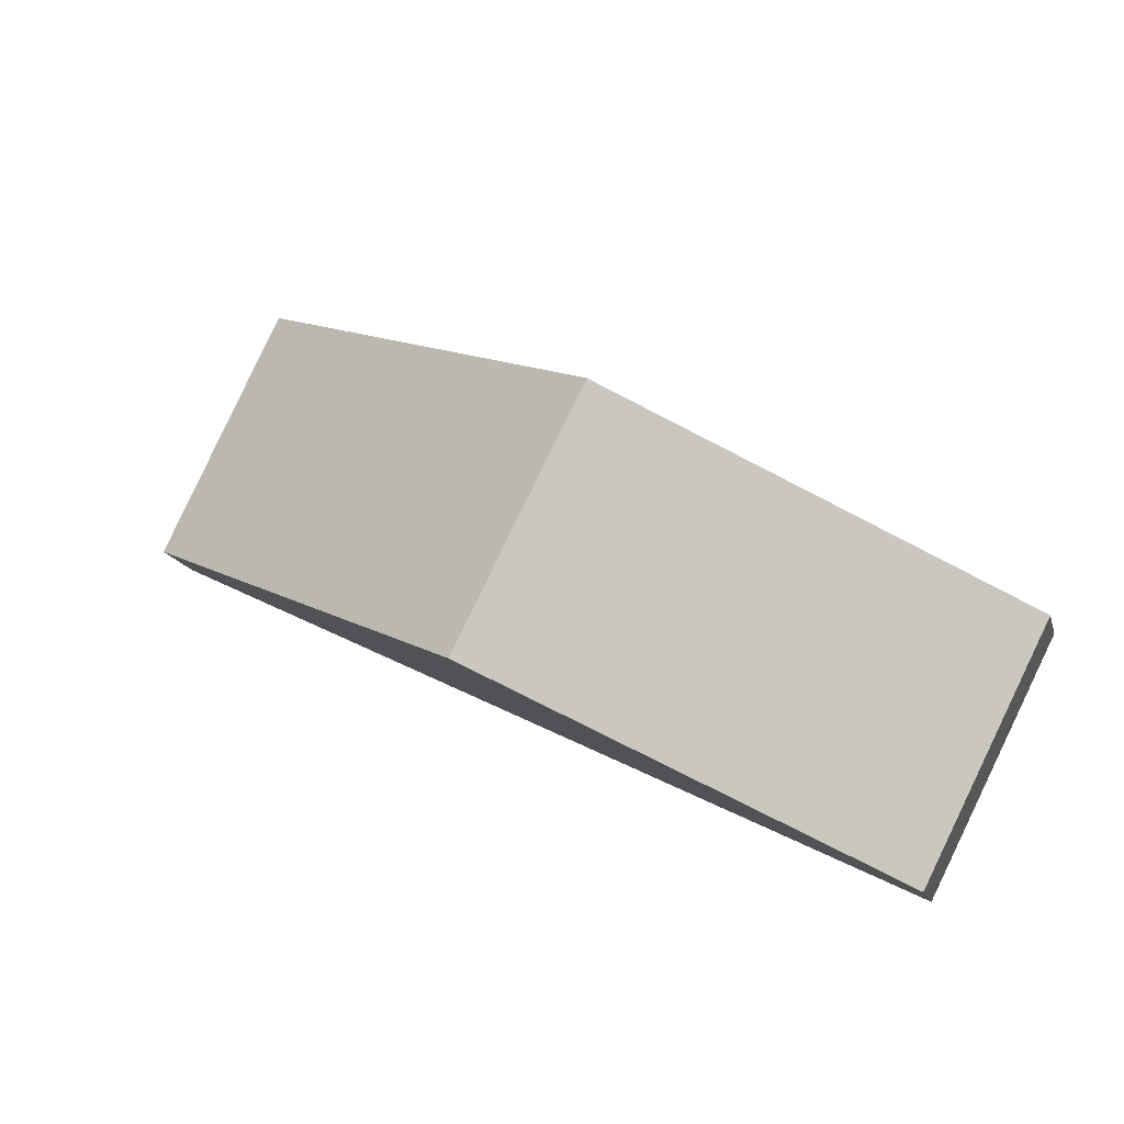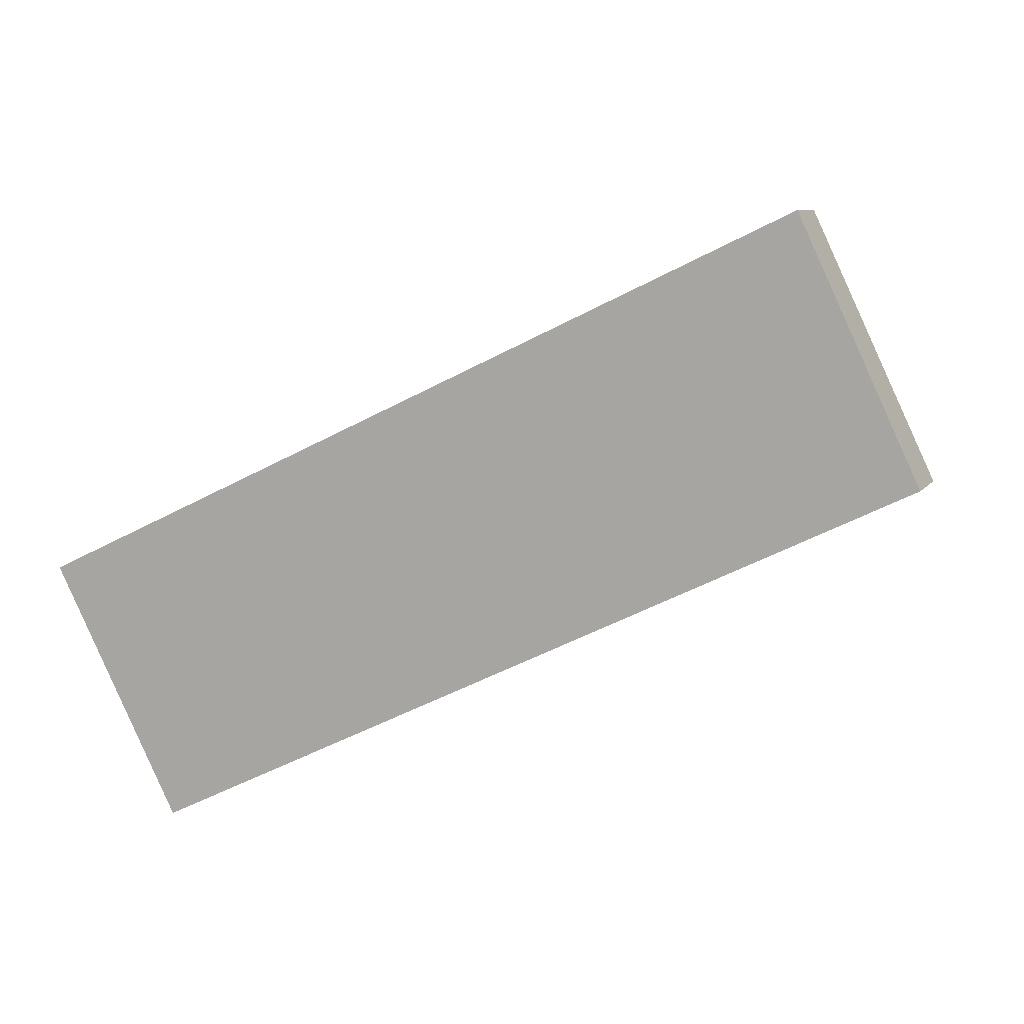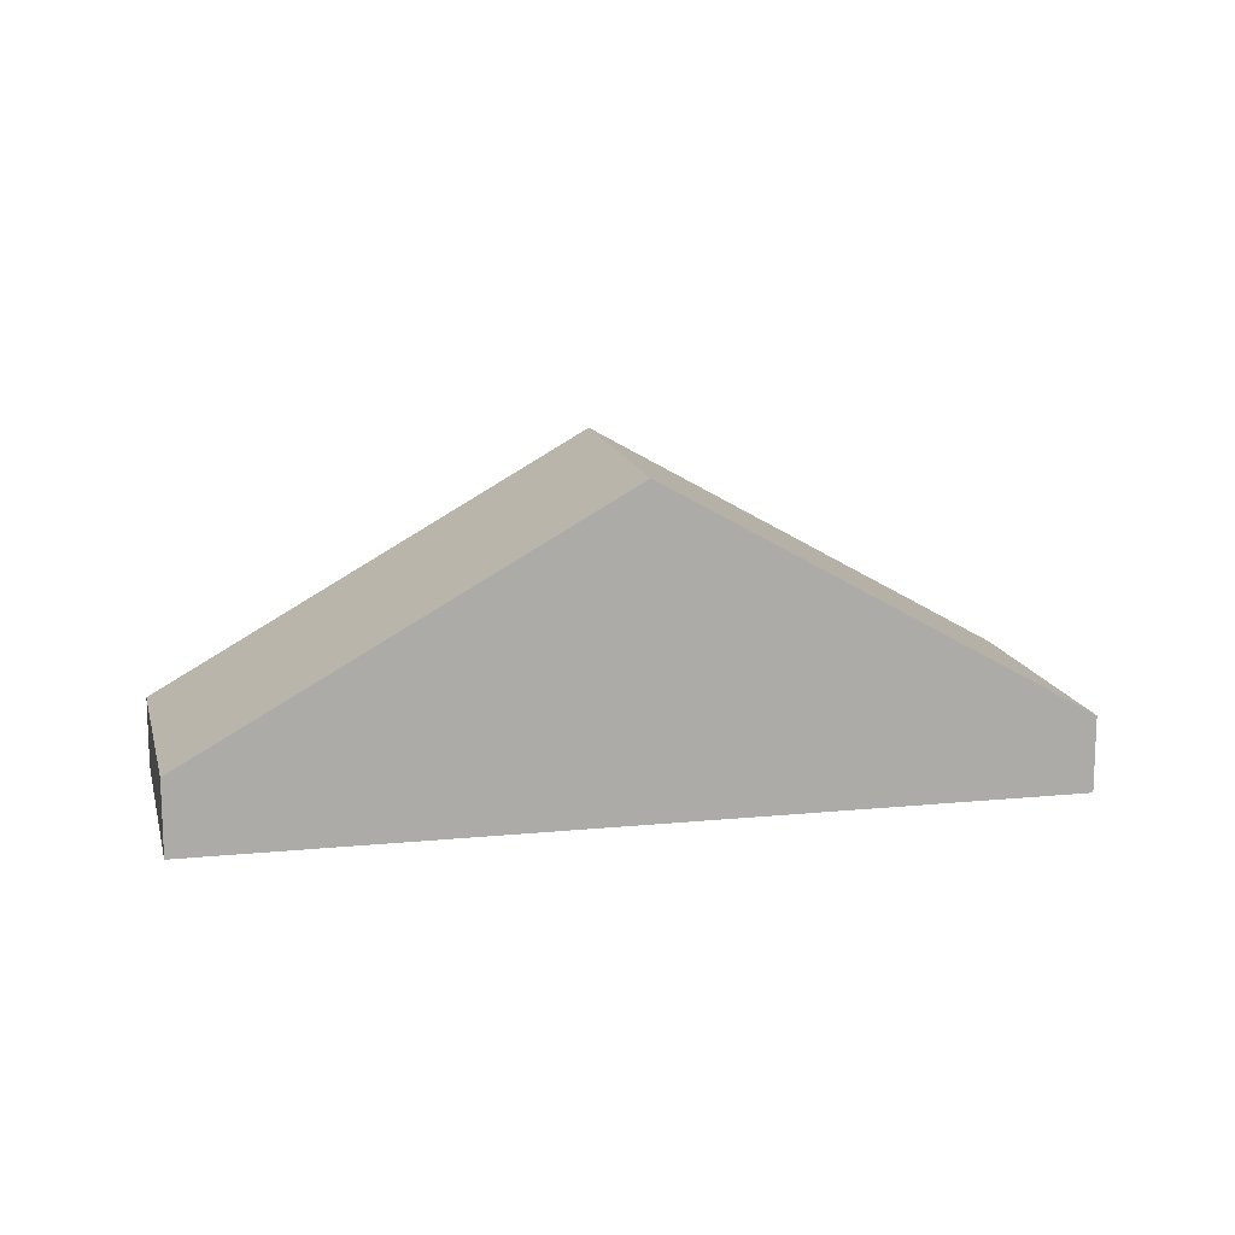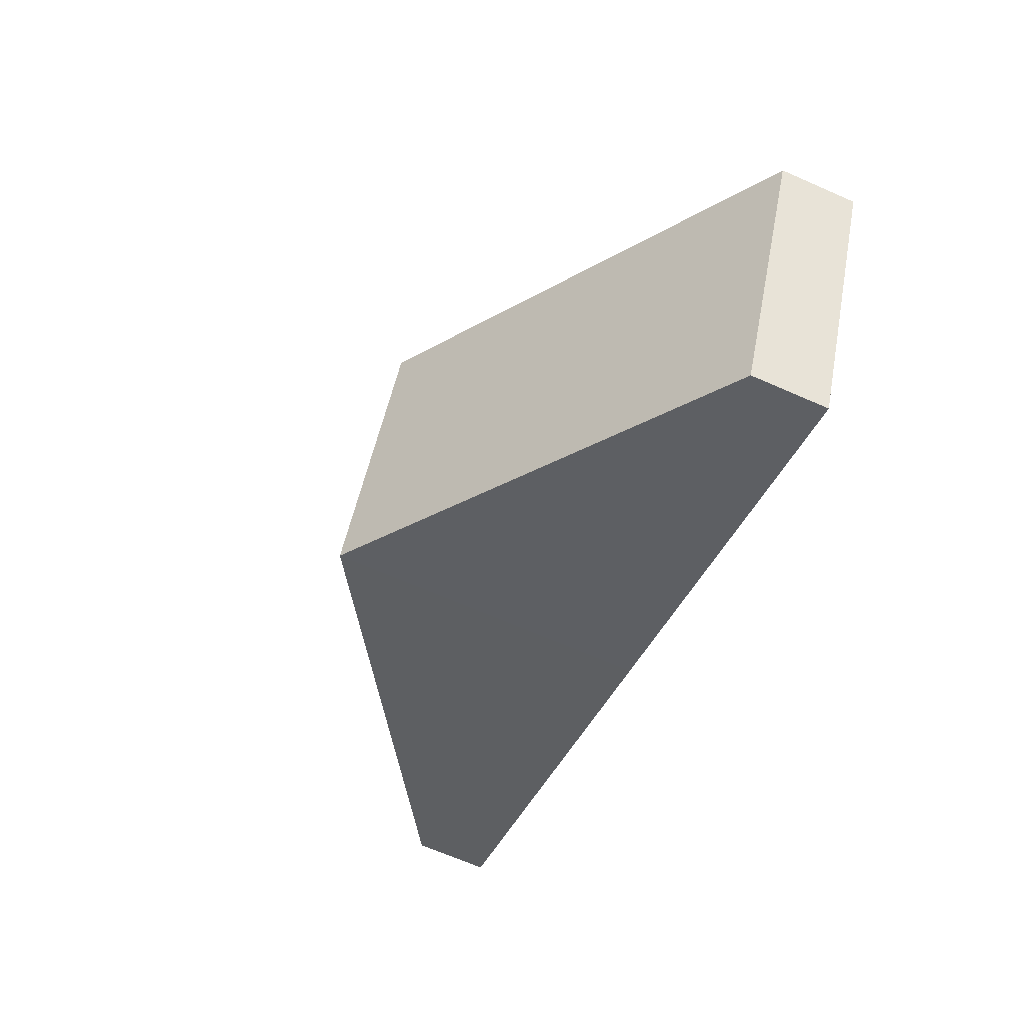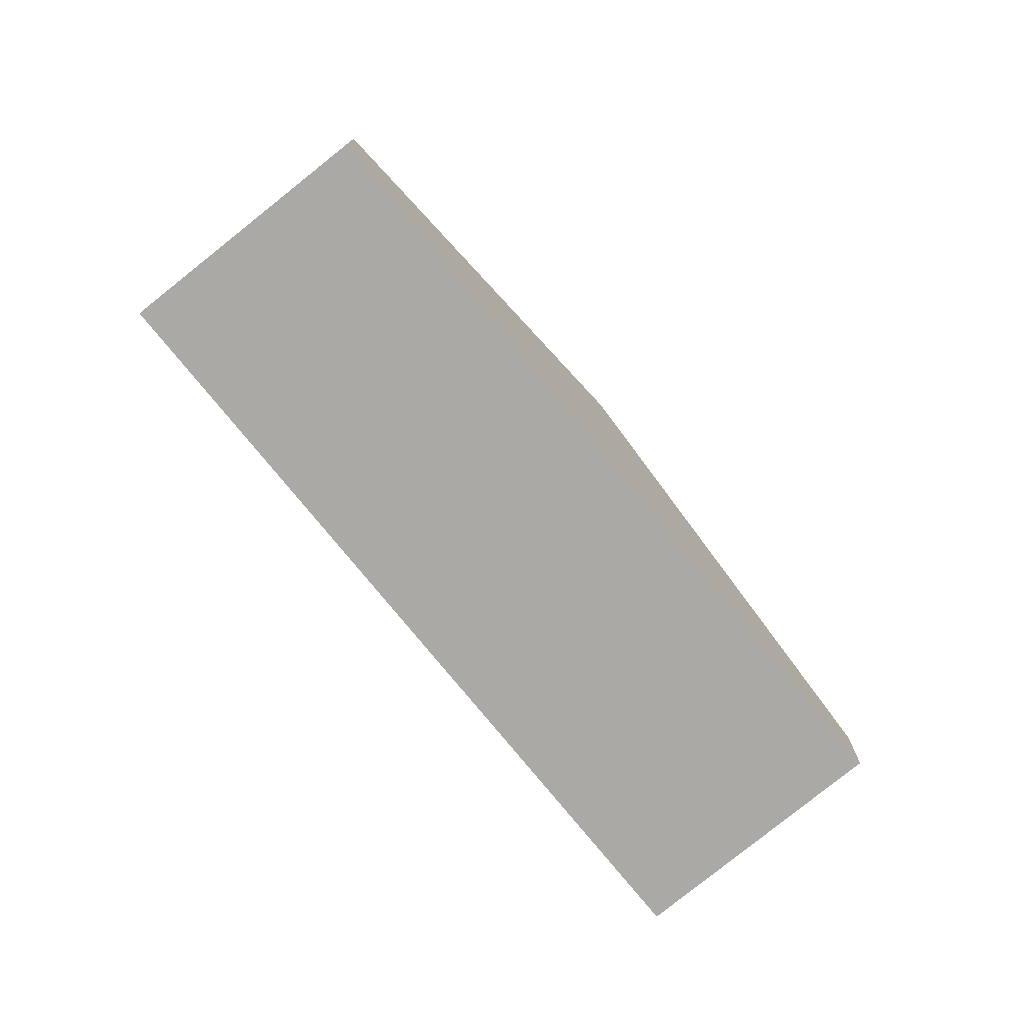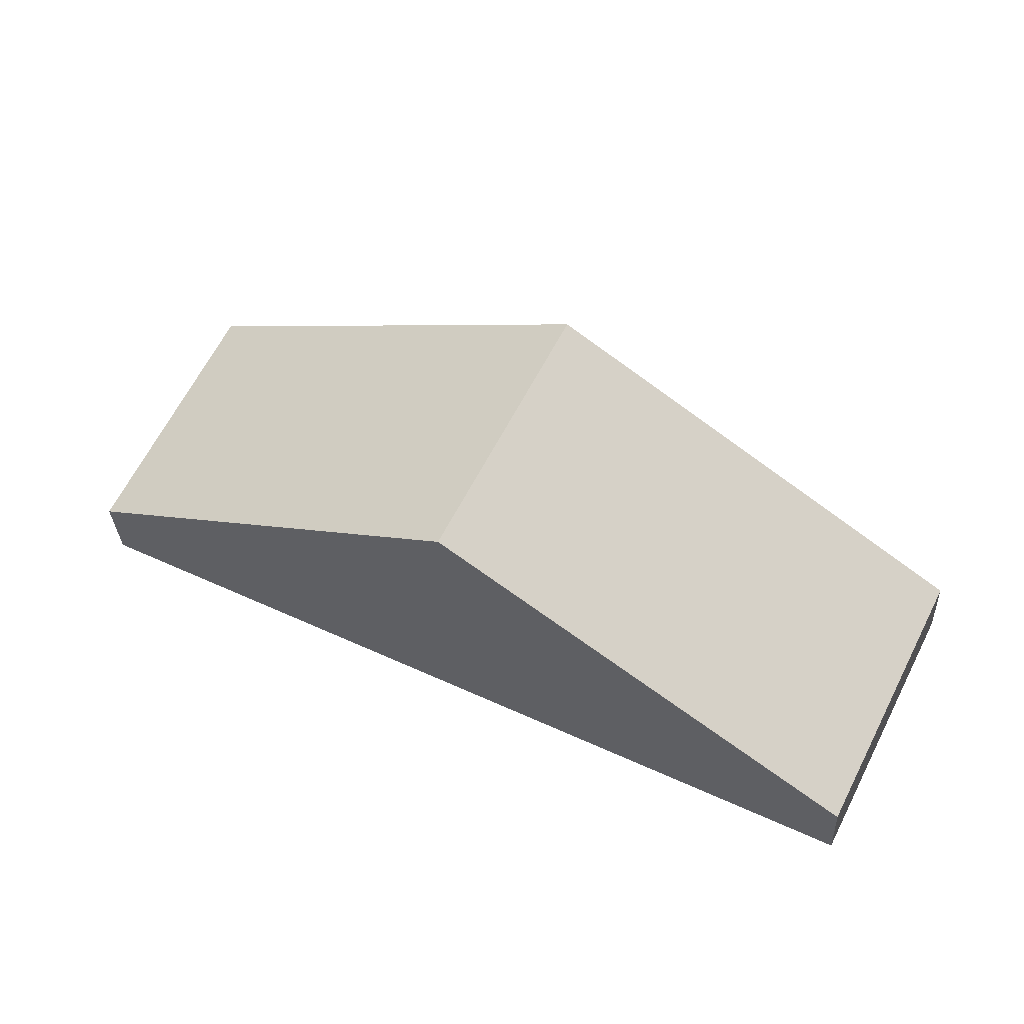
<metadata>
{"format":"obj","ext":"obj","renderer":"f3d","projection":"perspective","resolution":1024,"background":"white","views":[{"elev":-15.3,"azim":-165.7,"up":"+Z"},{"elev":8.4,"azim":20.2,"up":"+Z"},{"elev":13.8,"azim":141.4,"up":"+Y"},{"elev":-67.1,"azim":-113.8,"up":"+Z"},{"elev":-75.3,"azim":103.2,"up":"+Y"},{"elev":-30.8,"azim":-177.3,"up":"+Z"}]}
</metadata>
<code>
v  4.798 2.966 -0.615
v  7.317 0.651 3.5
v  8.414 0.694 1.157
v  3.614 2.966 1.729
v  1.201 0.706 -2.377
v  0 0.706 4.323e-17
v  1.201 1.455e-16 -2.377
v  0 0 0
v  3.614 -1.059e-16 1.729
v  7.317 -2.143e-16 3.5
v  8.414 -7.085e-17 1.157
v  4.798 3.766e-17 -0.615
g defaultobject
f 1 2 3
f 2 1 4
f 5 4 1
f 4 5 6
f 7 6 5
f 6 7 8
f 8 4 6
f 4 8 9
f 4 9 2
f 2 9 10
f 2 11 3
f 11 2 10
f 1 7 5
f 7 1 12
f 12 1 3
f 12 3 11
f 7 9 8
f 9 7 12
f 9 12 10
f 10 12 11

</code>
